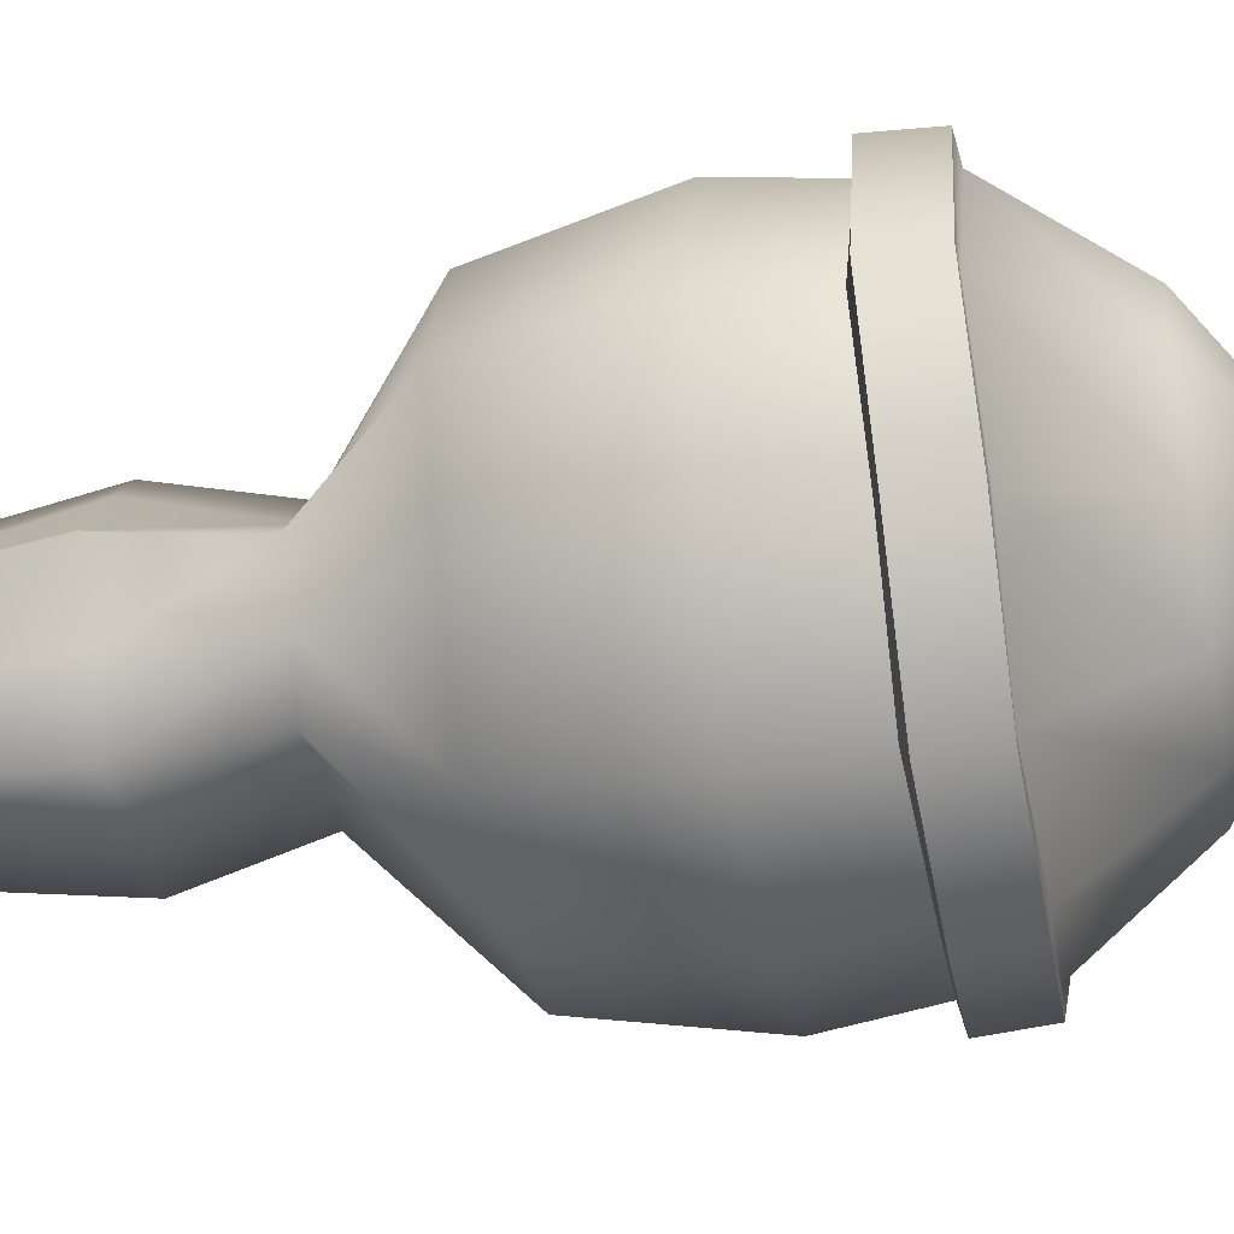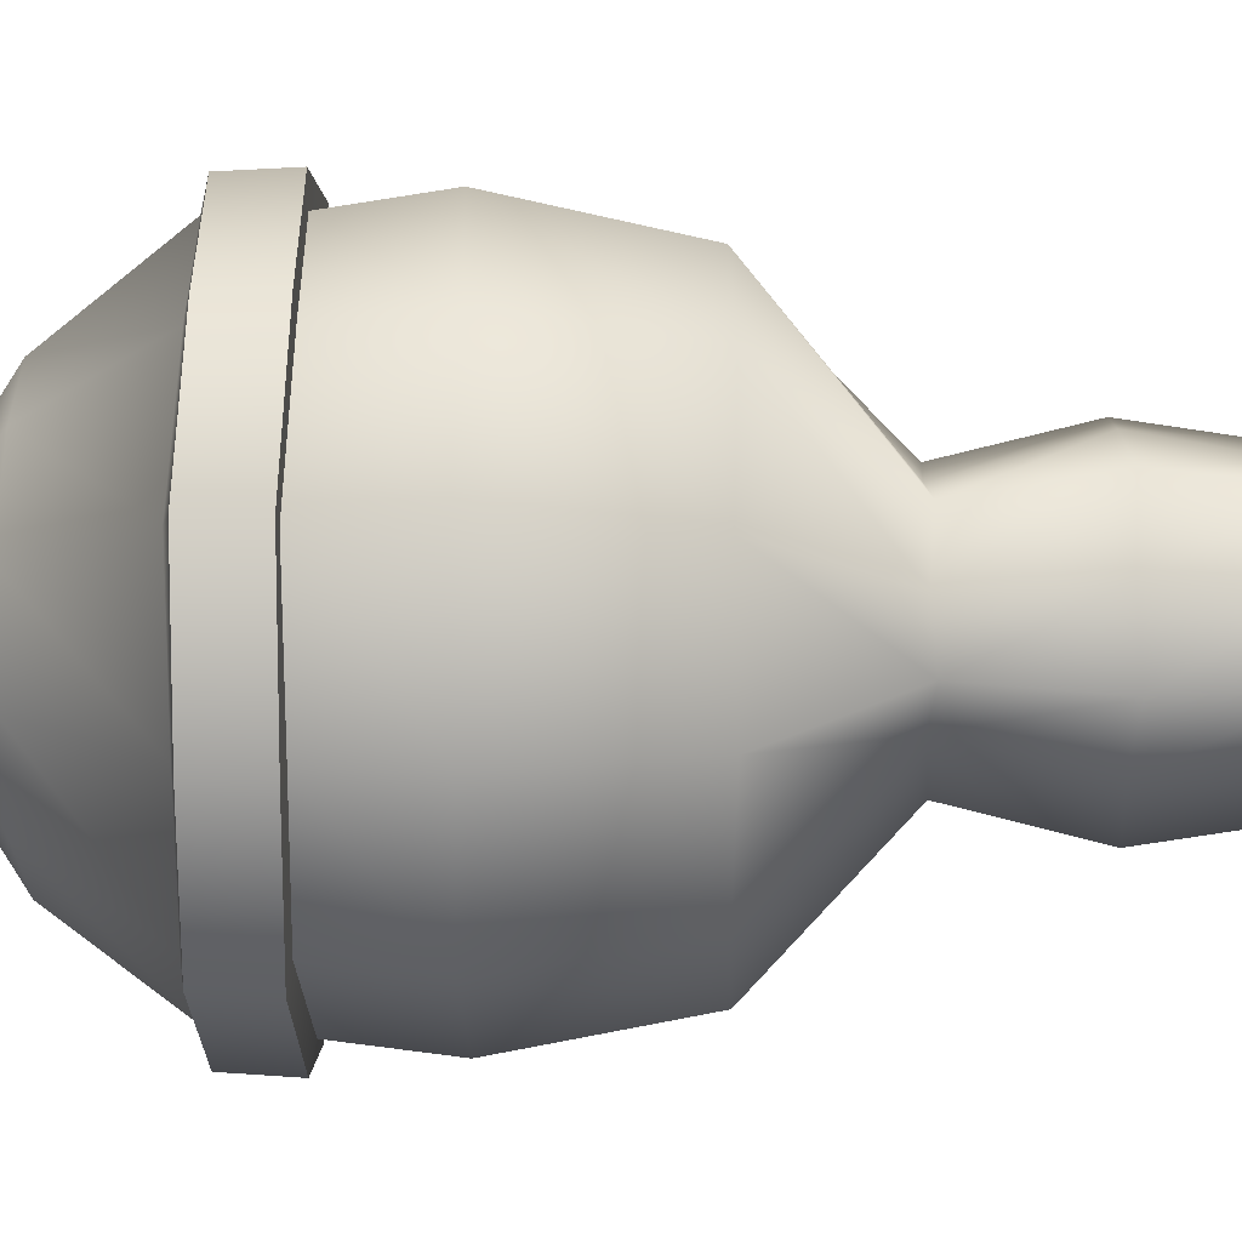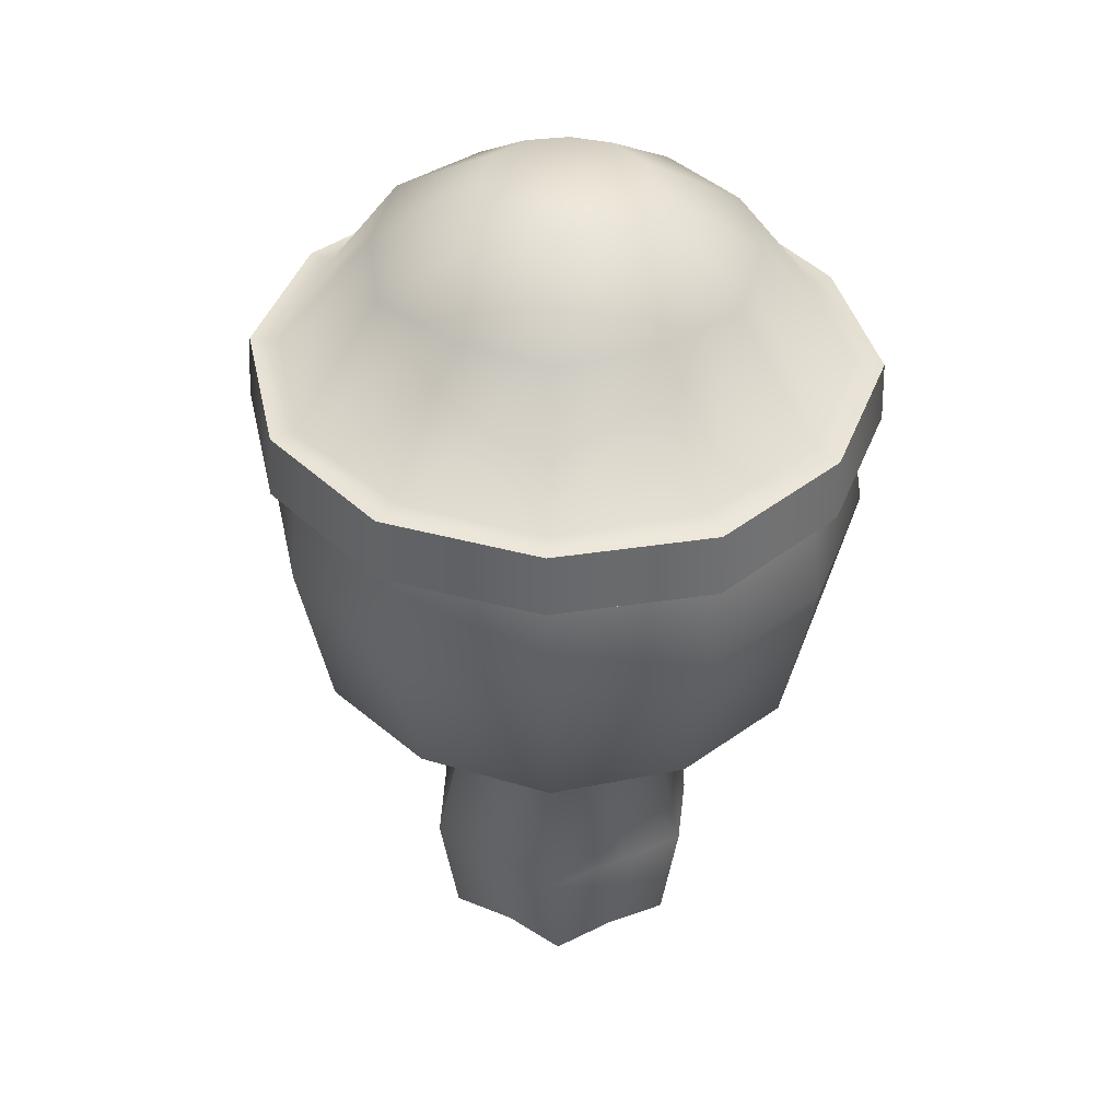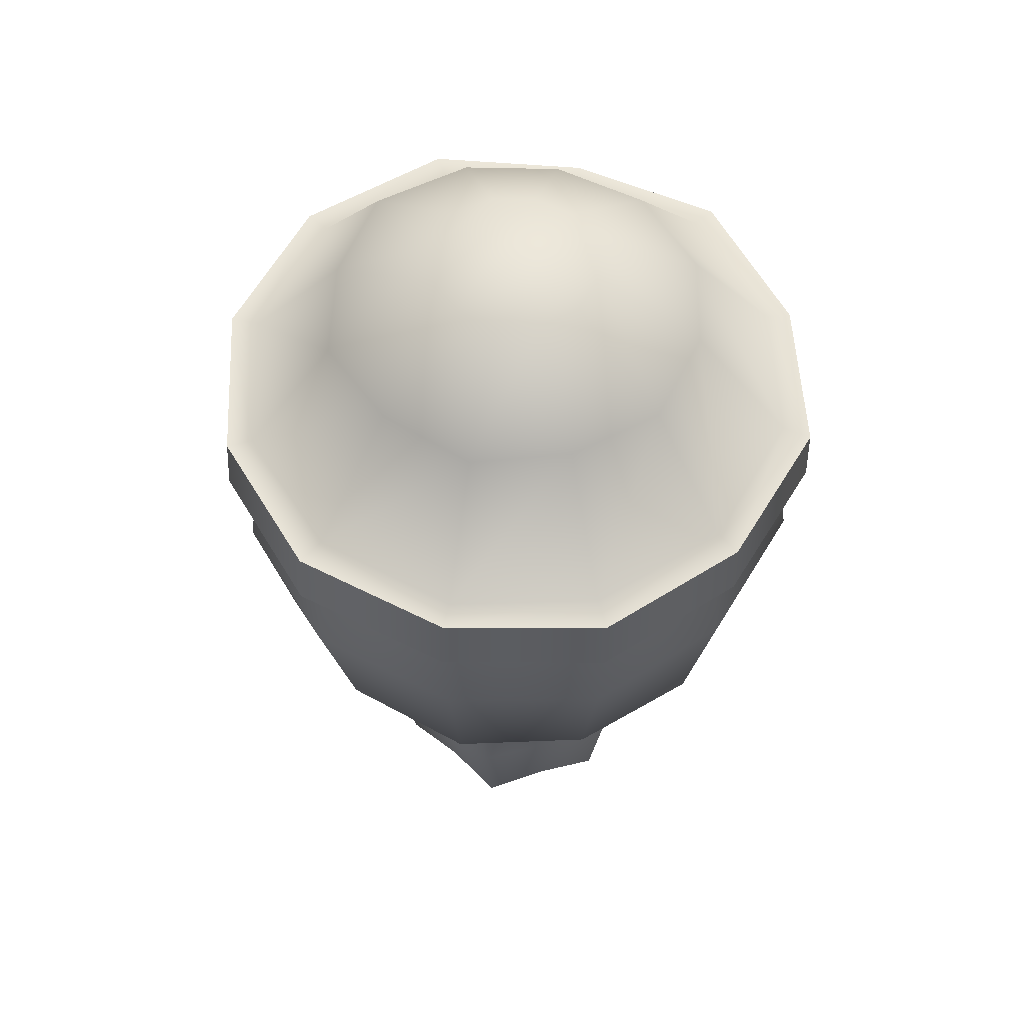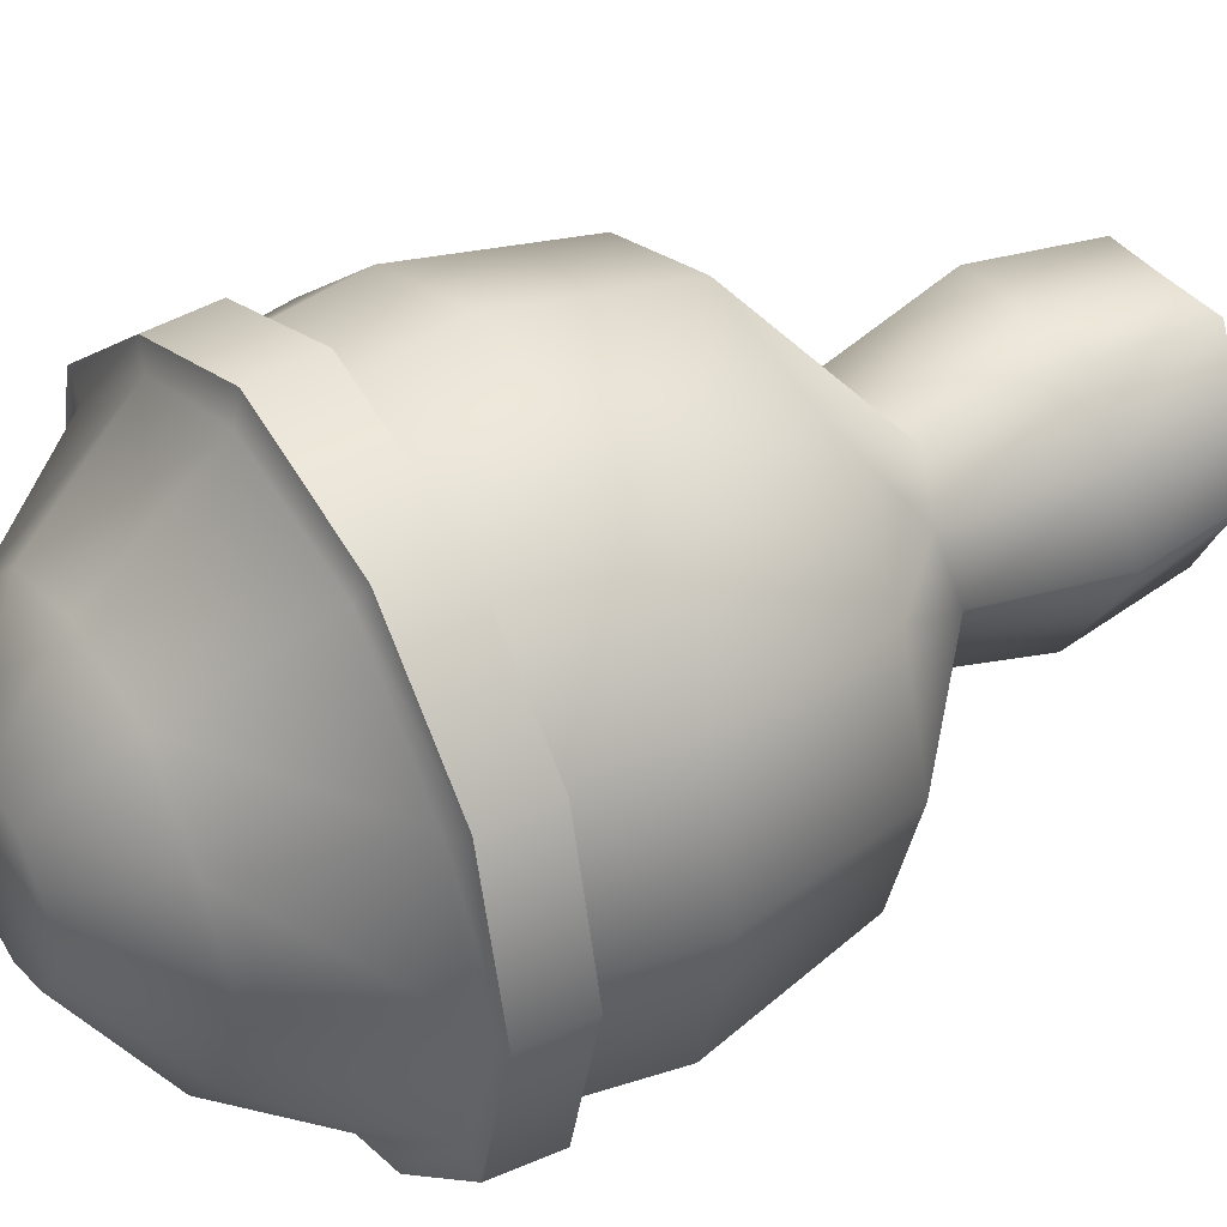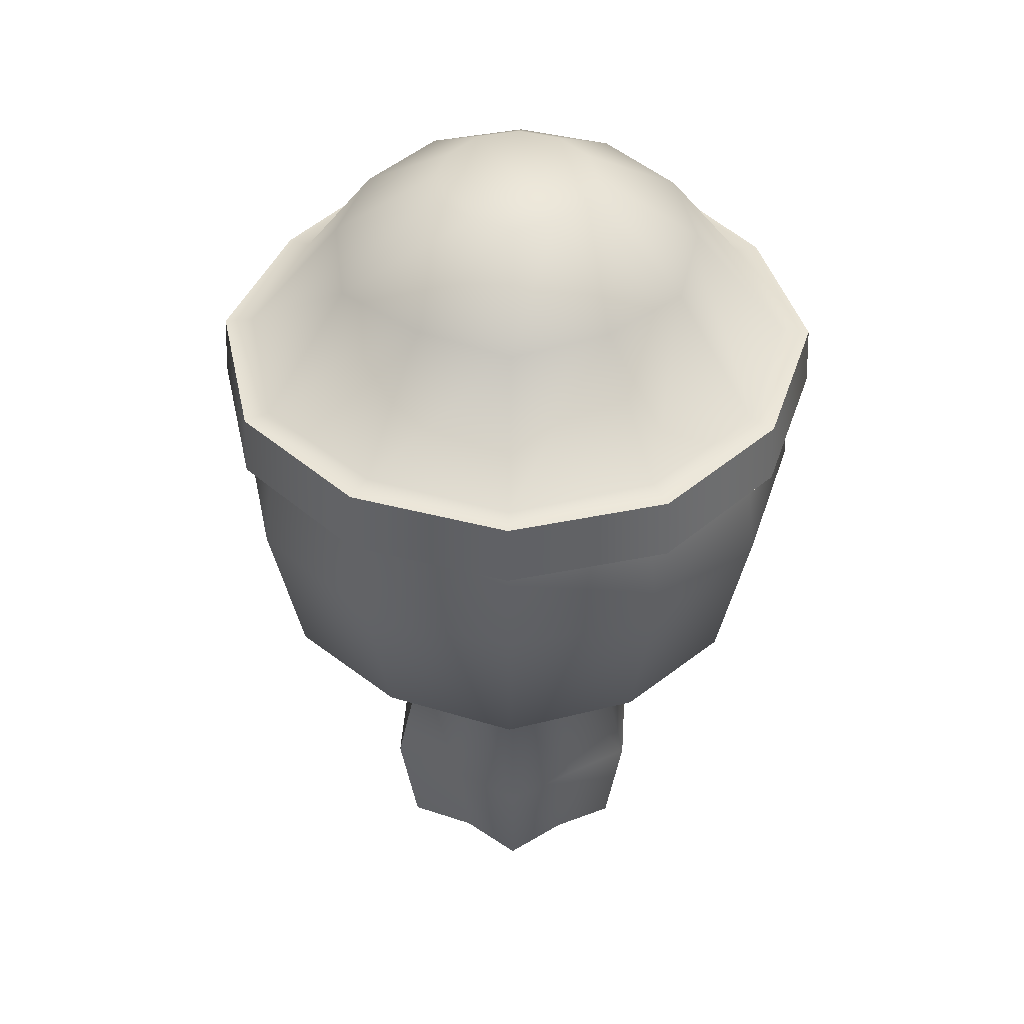
<metadata>
{"format":"obj","ext":"obj","renderer":"f3d","projection":"perspective","resolution":1024,"background":"white","views":[{"elev":-40.0,"azim":-78.9,"up":"+Y"},{"elev":18.1,"azim":90.3,"up":"+Y"},{"elev":41.2,"azim":33.3,"up":"+Z"},{"elev":58.2,"azim":43.7,"up":"+Z"},{"elev":41.2,"azim":57.9,"up":"+Y"},{"elev":44.4,"azim":-28.4,"up":"+Z"}]}
</metadata>
<code>
g Cylinder
v 0.6621 1.147 -0.03082
v 0.747 0.4313 1.124
v 0.5215 0.9031 1.093
v 1.028 0.5937 3.803e-07
v 0.5767 0.9987 -1.153
v 1.043 4.239e-07 1.092
v 0.8574 0.495 -1.122
v 1.324 9.603e-07 -0.03157
v 1.153 2.331e-06 -1.154
v 1.324 9.603e-07 -0.03157
v 0.747 -0.4313 1.124
v 1.043 4.239e-07 1.092
v 1.028 -0.5937 3.803e-07
v 1.153 2.331e-06 -1.154
v 0.5301 -0.9181 1.091
v 0.8574 -0.495 -1.122
v 0.6708 -1.162 -0.03264
v -6.999e-08 -0.8625 1.124
v 0.5853 -1.014 -1.155
v -1.038e-07 -1.187 3.803e-07
v -0.5432 -0.9409 1.088
v -9.175e-08 -0.99 -1.122
v -0.6839 -1.185 -0.03563
v -0.5984 -1.037 -1.158
v -0.6839 -1.185 -0.03563
v -0.747 -0.4313 1.124
v -0.5432 -0.9409 1.088
v -1.028 -0.5937 3.803e-07
v -0.5984 -1.037 -1.158
v -1.13 -6.054e-08 1.083
v -0.8574 -0.495 -1.122
v -1.412 5.057e-07 -0.04027
v -1.241 1.847e-06 -1.163
v -1.412 5.057e-07 -0.04027
v -0.747 0.4313 1.124
v -1.13 -6.054e-08 1.083
v -1.028 0.5937 3.803e-07
v -1.241 1.847e-06 -1.163
v -0.4901 0.849 1.099
v -0.8574 0.495 -1.122
v -0.6308 1.093 -0.02438
v 5.412e-09 0.8625 1.124
v -0.5453 0.9446 -1.147
v -0 1.187 3.803e-07
v 0.5215 0.9031 1.093
v -5.206e-09 0.99 -1.122
v 0.6621 1.147 -0.03082
v 0.5767 0.9987 -1.153
v 0.8574 -0.495 -1.122
v 1.153 2.331e-06 -1.154
v 0.8574 0.495 -1.122
v 0.5767 0.9987 -1.153
v 0.5853 -1.014 -1.155
v -9.175e-08 -0.99 -1.122
v -5.206e-09 0.99 -1.122
v -0.5453 0.9446 -1.147
v -0.5984 -1.037 -1.158
v -0.8574 0.495 -1.122
v -0.8574 -0.495 -1.122
v -1.241 1.847e-06 -1.163
v 1.135 1.967 2.247
v 2.429e-07 2.613 3.775
v 1.488e-07 2.28 2.277
v 1.279 2.216 3.745
v -0.006992 2.469 4.673
v 1.975 1.14 2.277
v 1.214 2.105 4.643
v 2.263 1.306 3.775
v 2.271 -7.682e-07 2.246
v 2.138 1.23 4.673
v 2.558 -5.295e-08 3.744
v 2.434 -0.008772 4.642
v -1.157 -2.004 2.242
v 1.451e-08 -2.613 3.775
v -5.055e-08 -2.28 2.277
v -1.301 -2.253 3.74
v -0.006992 -2.486 4.673
v -1.975 -1.14 2.277
v -1.249 -2.161 4.638
v -2.263 -1.306 3.775
v -2.358 -1.044e-06 2.237
v -2.152 -1.247 4.673
v -2.646 -3.288e-07 3.735
v -2.536 -0.008772 4.633
v -1.363 -2.357 4.702
v -6.895e-05 -2.697 5.28
v -0.006375 -2.74 4.721
v -1.341 -2.323 5.26
v -2.373 -1.374 4.726
v -2.336 -1.348 5.284
v -2.764 -0.007877 4.688
v -2.727 4.652e-05 5.247
v 2.662 -0.008307 4.658
v 2.637 -0.0003785 5.218
v 2.335 1.348 5.231
v 2.359 1.358 4.671
v 1.318 2.284 5.208
v 1.327 2.302 4.649
v -0.0004659 2.696 5.235
v -0.006777 2.724 4.676
v 2.36 -1.374 4.694
v 2.637 -0.0003785 5.218
v 2.662 -0.008307 4.658
v 2.335 -1.349 5.253
v 1.337 -2.334 4.686
v 1.328 -2.3 5.244
v -0.006375 -2.74 4.721
v -6.895e-05 -2.697 5.28
v 1.975 -1.14 2.277
v 2.558 -5.295e-08 3.744
v 2.271 -7.682e-07 2.246
v 2.263 -1.306 3.775
v 2.434 -0.008772 4.642
v 1.144 -1.982 2.245
v 2.138 -1.247 4.673
v 1.288 -2.231 3.743
v -5.055e-08 -2.28 2.277
v 1.222 -2.138 4.641
v 1.451e-08 -2.613 3.775
v -0.006992 -2.486 4.673
v -2.373 1.358 4.703
v -2.727 4.652e-05 5.247
v -2.764 -0.007877 4.688
v -2.336 1.348 5.262
v -1.309 2.247 4.671
v -1.287 2.229 5.23
v -0.006777 2.724 4.676
v -0.0004659 2.696 5.235
v -1.975 1.14 2.277
v -2.646 -3.288e-07 3.735
v -2.358 -1.044e-06 2.237
v -2.263 1.306 3.775
v -2.536 -0.008772 4.633
v -1.104 1.912 2.253
v -2.152 1.23 4.673
v -1.248 2.162 3.751
v 1.488e-07 2.28 2.277
v -1.196 2.051 4.649
v 2.429e-07 2.613 3.775
v -0.006992 2.469 4.673
v -2.501 6.249e-07 5.252
v -2.336 1.348 5.262
v -2.118 1.223 5.292
v -2.727 4.652e-05 5.247
v -1.287 2.229 5.23
v -2.118 -1.223 5.292
v -1.175 2.036 5.268
v -2.336 -1.348 5.284
v -0.0004659 2.696 5.235
v -1.229 -2.128 5.257
v 2.91e-07 2.445 5.292
v -1.341 -2.323 5.26
v 1.318 2.284 5.208
v 7.726e-08 -2.445 5.292
v 1.207 2.09 5.261
v -6.895e-05 -2.697 5.28
v 2.335 1.348 5.231
v 1.215 -2.105 5.26
v 2.118 1.223 5.292
v 1.328 -2.3 5.244
v 2.637 -0.0003785 5.218
v 2.118 -1.223 5.292
v 2.413 1.02e-06 5.261
v 2.335 -1.349 5.253
v 1.222 -2.138 4.641
v 2.36 -1.374 4.694
v 2.138 -1.247 4.673
v 1.337 -2.334 4.686
v 2.662 -0.008307 4.658
v -0.006992 -2.486 4.673
v 2.434 -0.008772 4.642
v -0.006375 -2.74 4.721
v 2.359 1.358 4.671
v -1.249 -2.161 4.638
v 2.138 1.23 4.673
v -1.363 -2.357 4.702
v 1.327 2.302 4.649
v -2.152 -1.247 4.673
v 1.214 2.105 4.643
v -2.373 -1.374 4.726
v -0.006777 2.724 4.676
v -2.536 -0.008772 4.633
v -0.006992 2.469 4.673
v -2.764 -0.007877 4.688
v -1.309 2.247 4.671
v -2.152 1.23 4.673
v -1.196 2.051 4.649
v -2.373 1.358 4.703
v -0.5432 -0.9409 1.088
v -5.055e-08 -2.28 2.277
v -6.999e-08 -0.8625 1.124
v -1.157 -2.004 2.242
v 1.144 -1.982 2.245
v -0.747 -0.4313 1.124
v 0.5301 -0.9181 1.091
v -1.975 -1.14 2.277
v 1.975 -1.14 2.277
v -1.13 -6.054e-08 1.083
v 0.747 -0.4313 1.124
v -2.358 -1.044e-06 2.237
v 2.271 -7.682e-07 2.246
v -0.747 0.4313 1.124
v 1.043 4.239e-07 1.092
v -1.975 1.14 2.277
v 1.975 1.14 2.277
v -0.4901 0.849 1.099
v 0.747 0.4313 1.124
v -1.104 1.912 2.253
v 1.135 1.967 2.247
v 5.412e-09 0.8625 1.124
v 0.5215 0.9031 1.093
v 1.488e-07 2.28 2.277
v 2.413 1.02e-06 5.261
v 1.641 -0.001708 6.313
v 1.395 0.8045 6.339
v 2.118 1.223 5.292
v 2.118 -1.223 5.292
v 0.8203 1.421 6.313
v 1.207 2.09 5.261
v 1.395 -0.8079 6.339
v 1.215 -2.105 5.26
v -0.001102 1.611 6.339
v 2.91e-07 2.445 5.292
v 0.8275 -1.437 6.312
v 7.726e-08 -2.445 5.292
v -0.7964 1.376 6.319
v -1.175 2.036 5.268
v -0.001102 -1.614 6.339
v -1.229 -2.128 5.257
v -1.397 0.8045 6.339
v -2.118 1.223 5.292
v -0.8406 -1.456 6.309
v -2.118 -1.223 5.292
v -1.717 -0.001708 6.305
v -2.501 6.249e-07 5.252
v -1.397 -0.8079 6.339
v -0.3525 0.5976 6.932
v -0.6159 0.3472 6.941
v -0.7558 -0.006114 6.926
v -0.6159 -0.3594 6.941
v -0.3719 -0.6434 6.928
v -0.003956 -0.7127 6.941
v -0.003956 0.7005 6.941
v 0.356 0.6173 6.93
v 0.3592 -0.635 6.929
v 0.608 -0.3594 6.941
v 0.608 0.3472 6.941
v 0.7159 -0.006114 6.929
g Cylinder_0
f 3 2 1
f 2 4 1
f 1 4 5
f 2 6 4
f 4 7 5
f 6 8 4
f 4 8 7
f 8 9 7
f 12 11 10
f 11 13 10
f 10 13 14
f 11 15 13
f 13 16 14
f 15 17 13
f 13 17 16
f 15 18 17
f 17 19 16
f 18 20 17
f 17 20 19
f 18 21 20
f 20 22 19
f 21 23 20
f 20 23 22
f 23 24 22
f 27 26 25
f 26 28 25
f 25 28 29
f 26 30 28
f 28 31 29
f 30 32 28
f 28 32 31
f 32 33 31
f 36 35 34
f 35 37 34
f 34 37 38
f 35 39 37
f 37 40 38
f 39 41 37
f 37 41 40
f 39 42 41
f 41 43 40
f 42 44 41
f 41 44 43
f 42 45 44
f 44 46 43
f 45 47 44
f 44 47 46
f 47 48 46
f 51 50 49
f 49 52 51
f 49 53 52
f 53 54 52
f 54 55 52
f 54 56 55
f 54 57 56
f 57 58 56
f 57 59 58
f 59 60 58
g Cylinder_1
f 63 62 61
f 62 64 61
f 62 65 64
f 61 64 66
f 65 67 64
f 64 68 66
f 64 67 68
f 66 68 69
f 67 70 68
f 68 71 69
f 68 70 71
f 70 72 71
f 75 74 73
f 74 76 73
f 74 77 76
f 73 76 78
f 77 79 76
f 76 80 78
f 76 79 80
f 78 80 81
f 79 82 80
f 80 83 81
f 80 82 83
f 82 84 83
f 87 86 85
f 86 88 85
f 85 88 89
f 88 90 89
f 89 90 91
f 90 92 91
f 95 94 93
f 96 95 93
f 97 95 96
f 98 97 96
f 99 97 98
f 100 99 98
f 103 102 101
f 102 104 101
f 101 104 105
f 104 106 105
f 105 106 107
f 106 108 107
f 111 110 109
f 110 112 109
f 110 113 112
f 109 112 114
f 113 115 112
f 112 116 114
f 112 115 116
f 114 116 117
f 115 118 116
f 116 119 117
f 116 118 119
f 118 120 119
f 123 122 121
f 122 124 121
f 121 124 125
f 124 126 125
f 125 126 127
f 126 128 127
f 131 130 129
f 130 132 129
f 130 133 132
f 129 132 134
f 133 135 132
f 132 136 134
f 132 135 136
f 134 136 137
f 135 138 136
f 136 139 137
f 136 138 139
f 138 140 139
f 143 142 141
f 142 144 141
f 145 142 143
f 141 144 146
f 147 145 143
f 144 148 146
f 149 145 147
f 146 148 150
f 151 149 147
f 148 152 150
f 153 149 151
f 150 152 154
f 155 153 151
f 152 156 154
f 157 153 155
f 154 156 158
f 159 157 155
f 156 160 158
f 161 157 159
f 158 160 162
f 163 161 159
f 160 164 162
f 164 161 163
f 162 164 163
f 167 166 165
f 166 168 165
f 169 166 167
f 165 168 170
f 171 169 167
f 168 172 170
f 173 169 171
f 170 172 174
f 175 173 171
f 172 176 174
f 177 173 175
f 174 176 178
f 179 177 175
f 176 180 178
f 181 177 179
f 178 180 182
f 183 181 179
f 180 184 182
f 185 181 183
f 182 184 186
f 187 185 183
f 184 188 186
f 188 185 187
f 186 188 187
f 191 190 189
f 190 192 189
f 193 190 191
f 189 192 194
f 195 193 191
f 192 196 194
f 197 193 195
f 194 196 198
f 199 197 195
f 196 200 198
f 201 197 199
f 198 200 202
f 203 201 199
f 200 204 202
f 205 201 203
f 202 204 206
f 207 205 203
f 204 208 206
f 209 205 207
f 206 208 210
f 211 209 207
f 208 212 210
f 212 209 211
f 210 212 211
g Cylinder_2
f 215 214 213
f 216 215 213
f 213 214 217
f 218 215 216
f 219 218 216
f 214 220 217
f 217 220 221
f 222 218 219
f 223 222 219
f 220 224 221
f 221 224 225
f 226 222 223
f 227 226 223
f 224 228 225
f 225 228 229
f 230 226 227
f 231 230 227
f 228 232 229
f 229 232 233
f 234 230 231
f 235 234 231
f 233 236 235
f 232 236 233
f 236 234 235
f 226 237 222
f 230 238 226
f 238 237 226
f 234 239 230
f 239 238 230
f 240 239 234
f 236 240 234
f 238 239 240
f 241 240 236
f 238 240 241
f 232 241 236
f 237 238 241
f 242 241 232
f 237 241 242
f 228 242 232
f 237 243 222
f 243 237 242
f 222 243 218
f 243 244 218
f 244 243 242
f 218 244 215
f 245 242 228
f 244 242 245
f 224 245 228
f 246 245 224
f 244 245 246
f 220 246 224
f 244 247 215
f 247 244 246
f 215 247 214
f 248 246 220
f 214 248 220
f 246 248 247
f 247 248 214

</code>
